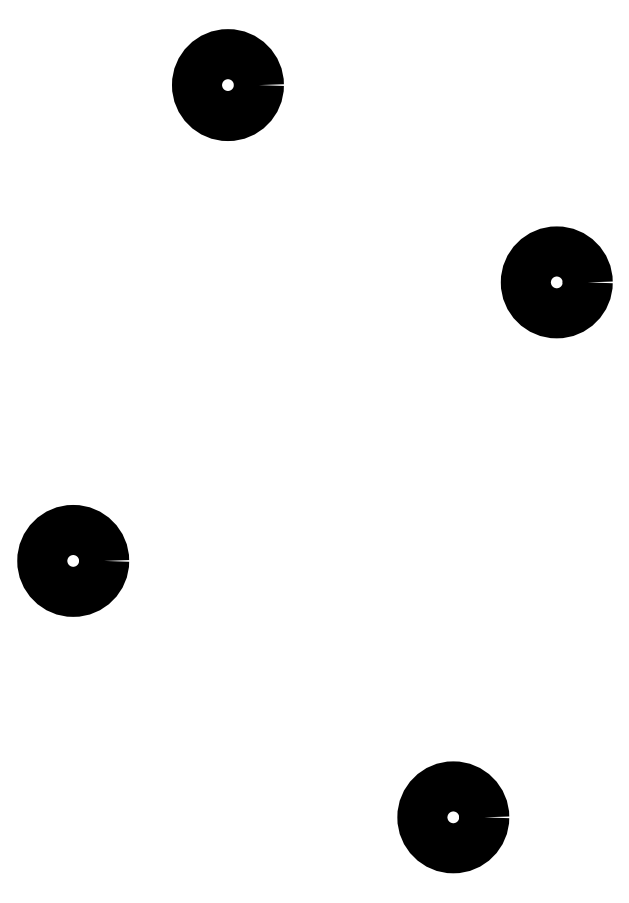
<metadata>
{"format":"dxf","ext":"dxf","renderer":"ezdxf+matplotlib","layout":"modelspace","background":"white","min_lineweight":24,"dpi":150}
</metadata>
<code>
0
SECTION
2
ENTITIES
0
CIRCLE
8
0
10
189.1
20
-236.6
40
4
0
CIRCLE
8
0
10
160
20
-142
40
4
0
CIRCLE
8
0
10
140
20
-203.5
40
4
0
CIRCLE
8
0
10
202.5
20
-167.5
40
4
0
ENDSEC
0
EOF

</code>
